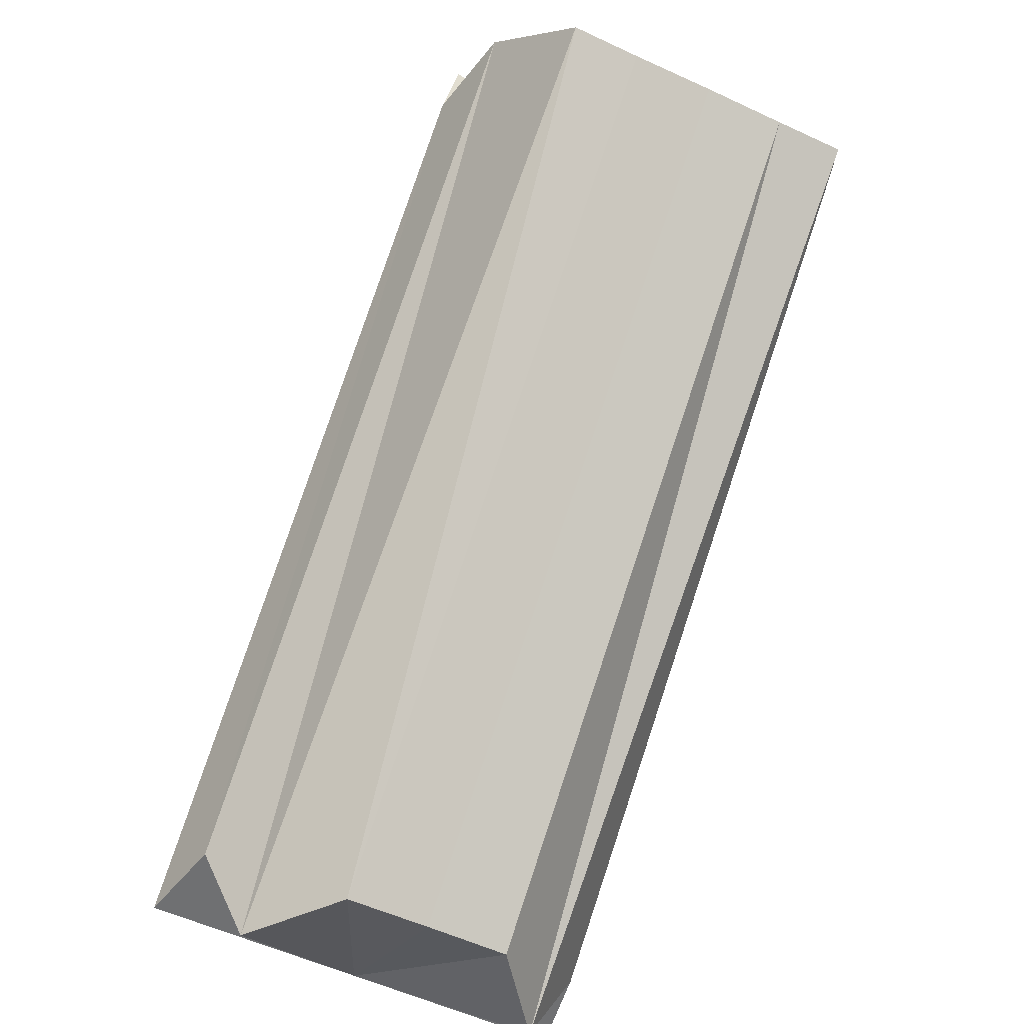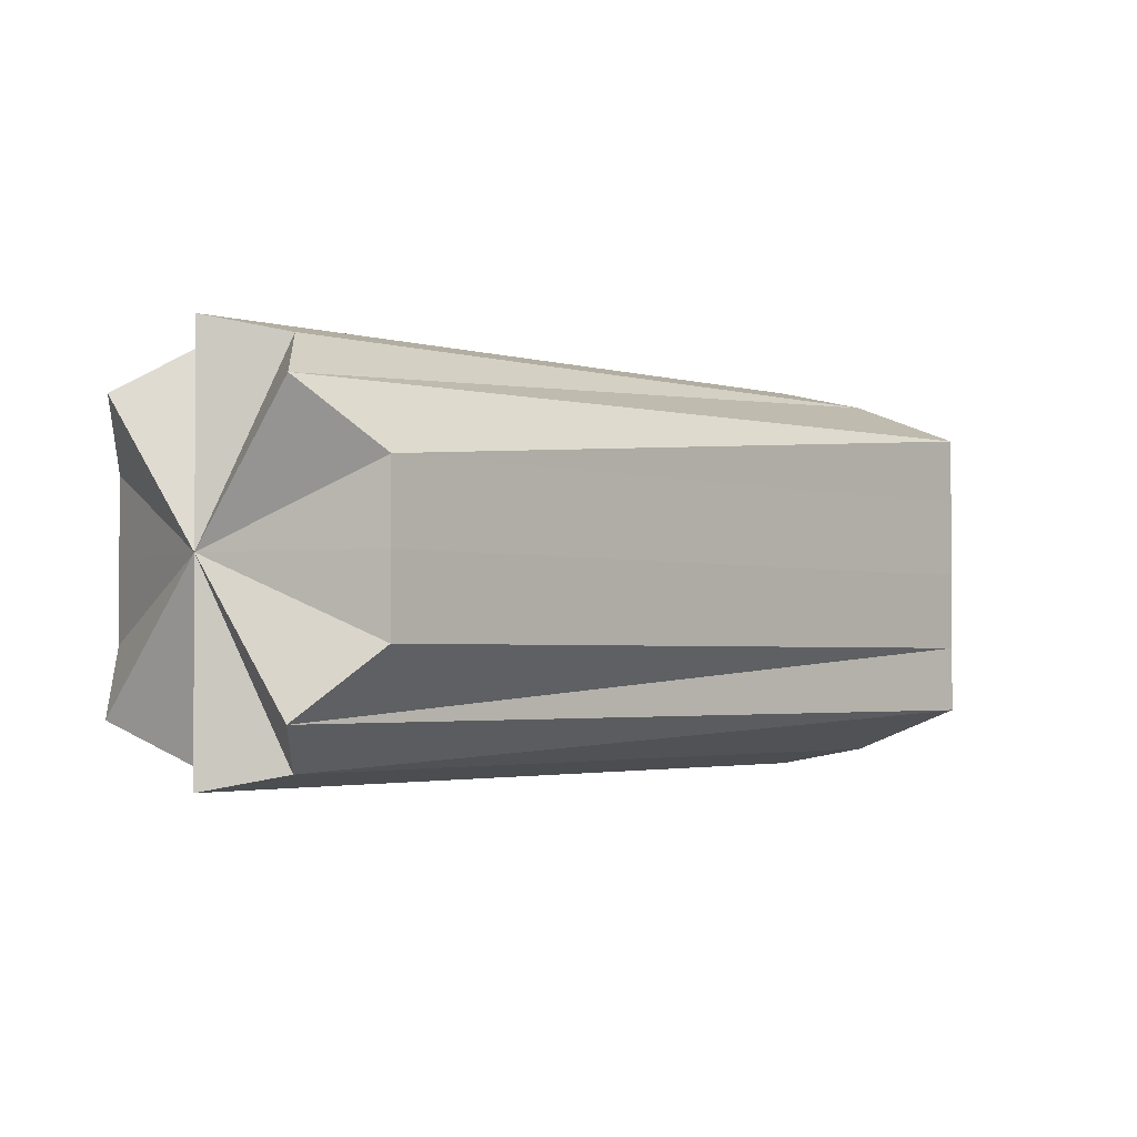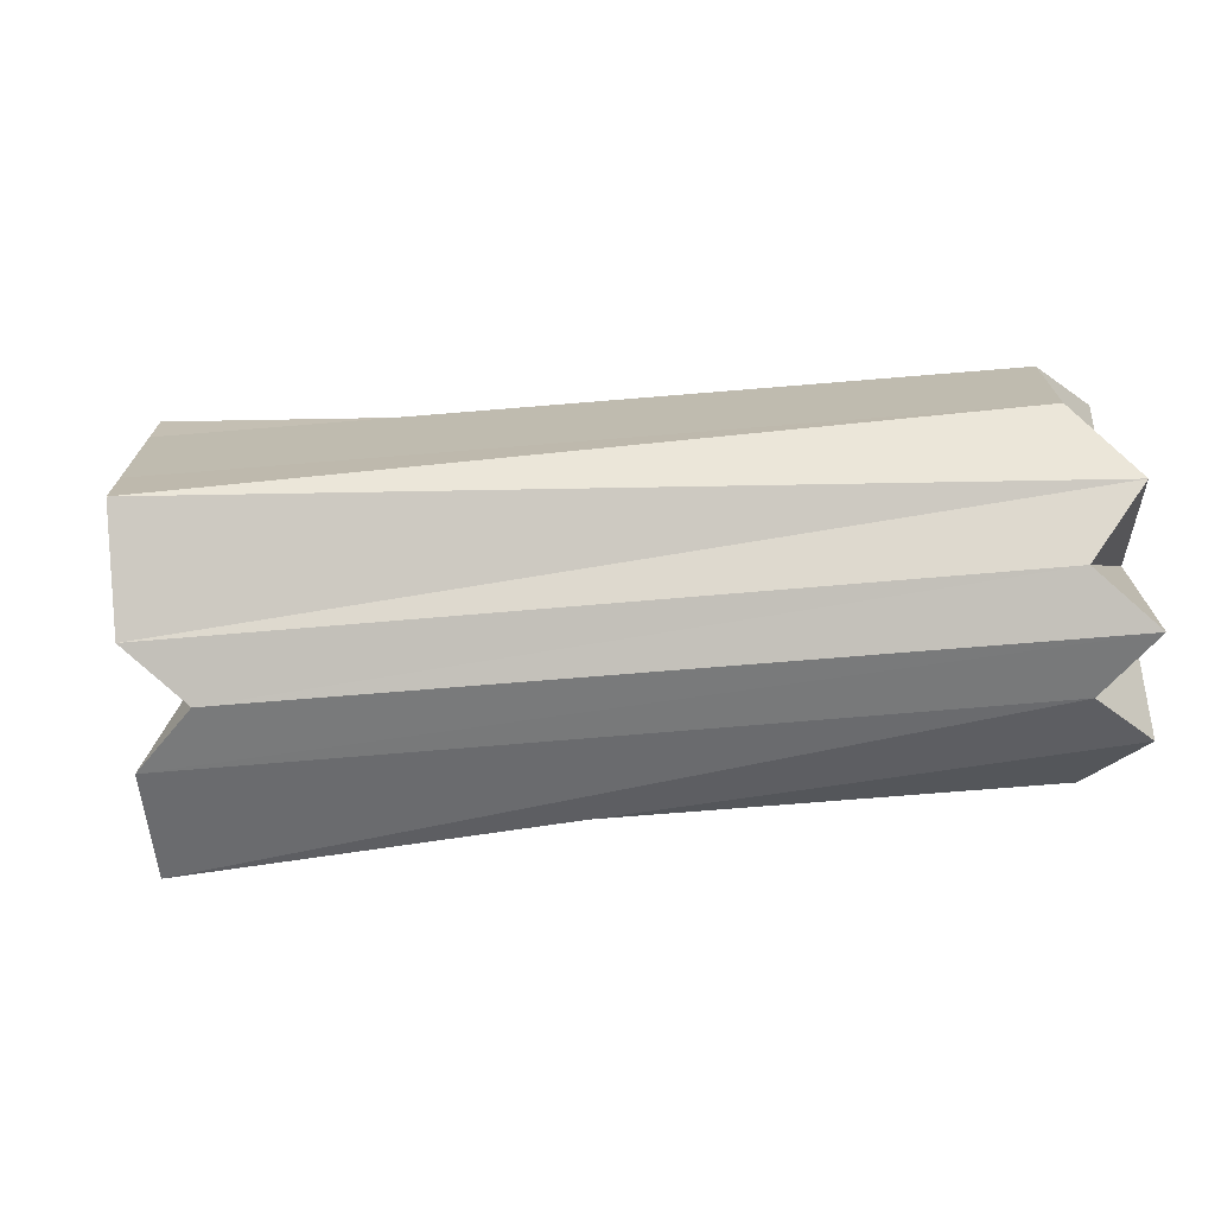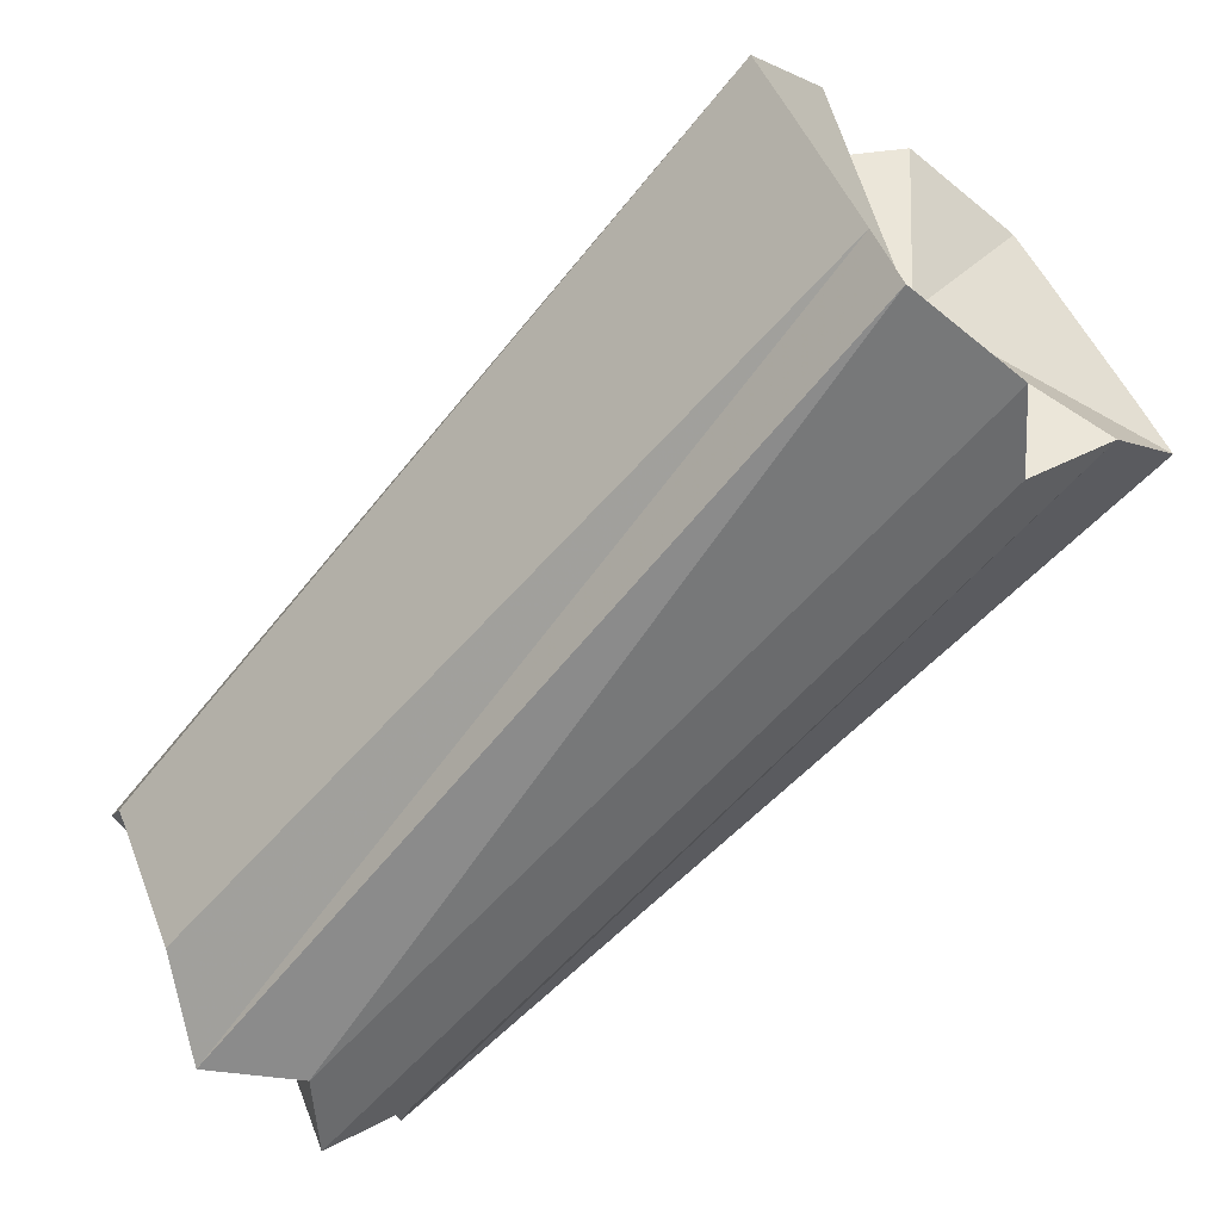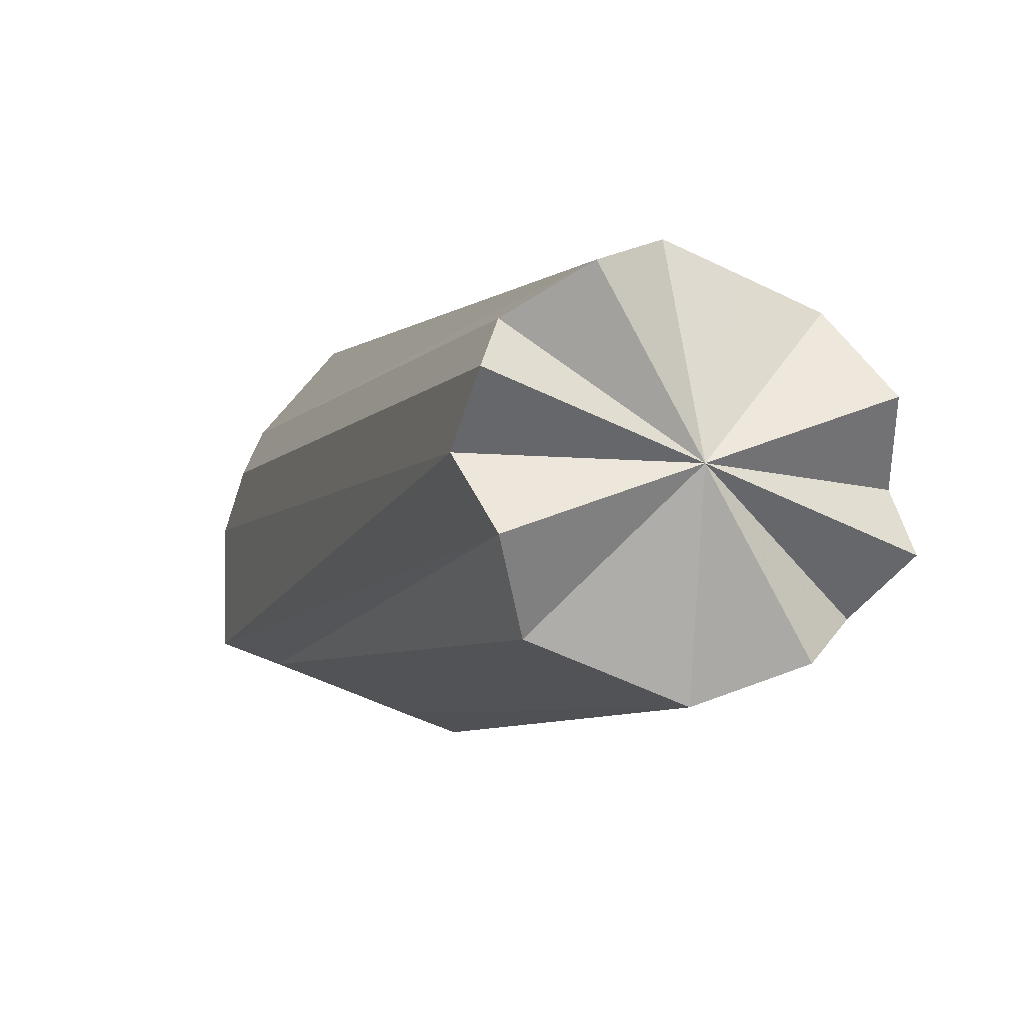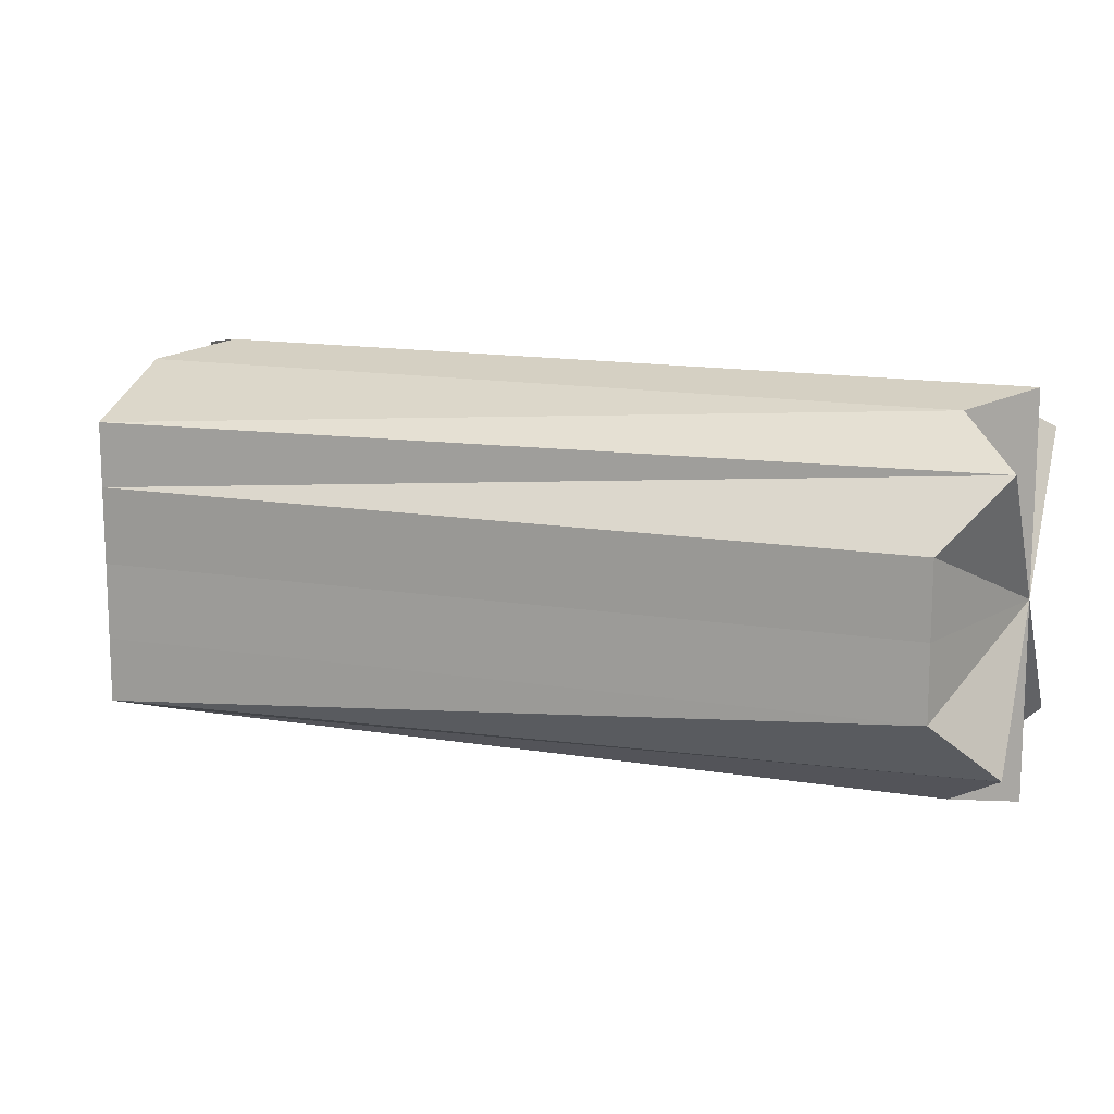
<metadata>
{"format":"obj","ext":"obj","renderer":"f3d","projection":"perspective","resolution":1024,"background":"white","views":[{"elev":-54.0,"azim":-116.5,"up":"+Y"},{"elev":-2.2,"azim":86.6,"up":"+Z"},{"elev":-73.0,"azim":-40.2,"up":"+Z"},{"elev":47.1,"azim":159.4,"up":"+Y"},{"elev":-53.5,"azim":62.5,"up":"+Y"},{"elev":14.2,"azim":-25.1,"up":"+Z"}]}
</metadata>
<code>
o 12998
v 2171 1891 8.588
v 2170 1891 8.586
v 2171 1891 8.588
v 2170 1891 8.581
v 2171 1891 8.586
v 2170 1891 8.586
v 2170 1891 8.573
v 2171 1891 8.581
v 2171 1891 8.564
v 2171 1891 8.588
v 2171 1891 8.586
v 2171 1891 8.588
v 2171 1891 8.586
v 2171 1891 8.564
v 2171 1891 8.588
v 2171 1891 8.581
v 2171 1891 8.581
v 2171 1891 8.541
v 2171 1891 8.539
v 2171 1891 8.573
v 2171 1891 8.573
v 2171 1891 8.539
v 2171 1891 8.541
v 2171 1891 8.539
v 2171 1891 8.539
v 2171 1891 8.541
v 2170 1891 8.541
v 2171 1891 8.539
v 2171 1891 8.541
v 2171 1891 8.546
v 2171 1891 8.554
v 2171 1891 8.546
v 2170 1891 8.546
v 2171 1891 8.546
v 2171 1891 8.564
v 2171 1891 8.554
v 2170 1891 8.554
v 2171 1891 8.554
v 2171 1891 8.564
v 2171 1891 8.564
v 2171 1891 8.564
v 2171 1891 8.573
v 2170 1891 8.564
v 2171 1891 8.564
v 2170 1891 8.554
v 2171 1891 8.573
v 2170 1891 8.564
v 2171 1891 8.586
v 2171 1891 8.581
v 2171 1891 8.573
v 2171 1891 8.546
v 2171 1891 8.554
v 2171 1891 8.541
v 2171 1891 8.546
v 2171 1891 8.541
v 2171 1891 8.554
v 2171 1891 8.573
v 2171 1891 8.581
v 2171 1891 8.586
v 2171 1891 8.586
v 2170 1891 8.581
v 2171 1891 8.581
v 2170 1891 8.573
v 2171 1891 8.573
v 2171 1891 8.554
v 2170 1891 8.546
v 2171 1891 8.546
v 2170 1891 8.541
v 2171 1891 8.541
v 2171 1891 8.541
v 2171 1891 8.546
v 2171 1891 8.546
v 2171 1891 8.554
v 2171 1891 8.554
v 2171 1891 8.573
v 2171 1891 8.581
v 2171 1891 8.581
v 2171 1891 8.586
v 2171 1891 8.586
v 2171 1891 8.564
v 2170 1891 8.586
v 2171 1891 8.588
v 2171 1891 8.541
v 2171 1891 8.539
v 2171 1891 8.564
v 2170 1891 8.581
v 2171 1891 8.546
v 2170 1891 8.573
v 2171 1891 8.554
v 2170 1891 8.564
v 2171 1891 8.564
v 2170 1891 8.554
v 2171 1891 8.573
v 2170 1891 8.546
v 2171 1891 8.581
v 2170 1891 8.541
v 2171 1891 8.586
v 2171 1891 8.564
v 2171 1891 8.539
v 2171 1891 8.588
f 1 2 3
f 2 4 5
f 3 6 5
f 4 7 8
f 9 10 5
f 11 12 3
f 13 1 11
f 14 11 15
f 16 13 17
f 14 18 19
f 20 16 21
f 9 22 23
f 18 24 25
f 25 26 23
f 27 28 18
f 28 29 25
f 29 30 23
f 30 31 32
f 33 27 34
f 31 35 36
f 37 33 38
f 35 20 39
f 36 40 39
f 41 36 39
f 39 42 21
f 41 39 21
f 43 37 44
f 44 45 38
f 41 44 38
f 7 43 46
f 46 47 44
f 41 46 44
f 41 48 49
f 41 49 50
f 41 51 52
f 41 53 51
f 41 54 55
f 41 56 54
f 41 57 58
f 41 58 59
f 60 61 62
f 62 63 64
f 65 66 67
f 67 68 69
f 70 71 72
f 72 73 74
f 75 76 77
f 77 78 79
f 80 81 82
f 80 83 84
f 85 86 81
f 85 87 83
f 85 88 86
f 85 89 87
f 85 90 88
f 85 91 89
f 85 92 90
f 85 93 91
f 85 94 92
f 85 95 93
f 85 96 94
f 85 97 95
f 98 99 96
f 98 100 97

</code>
